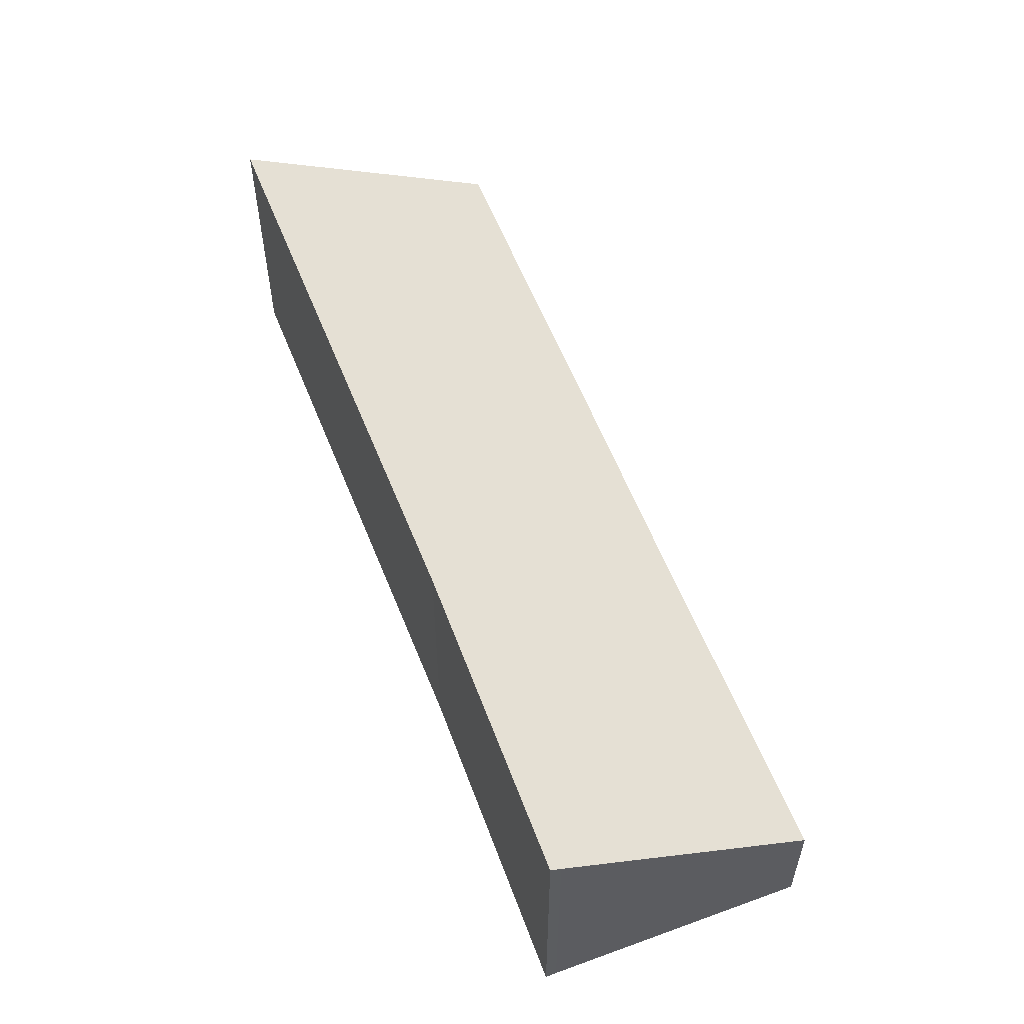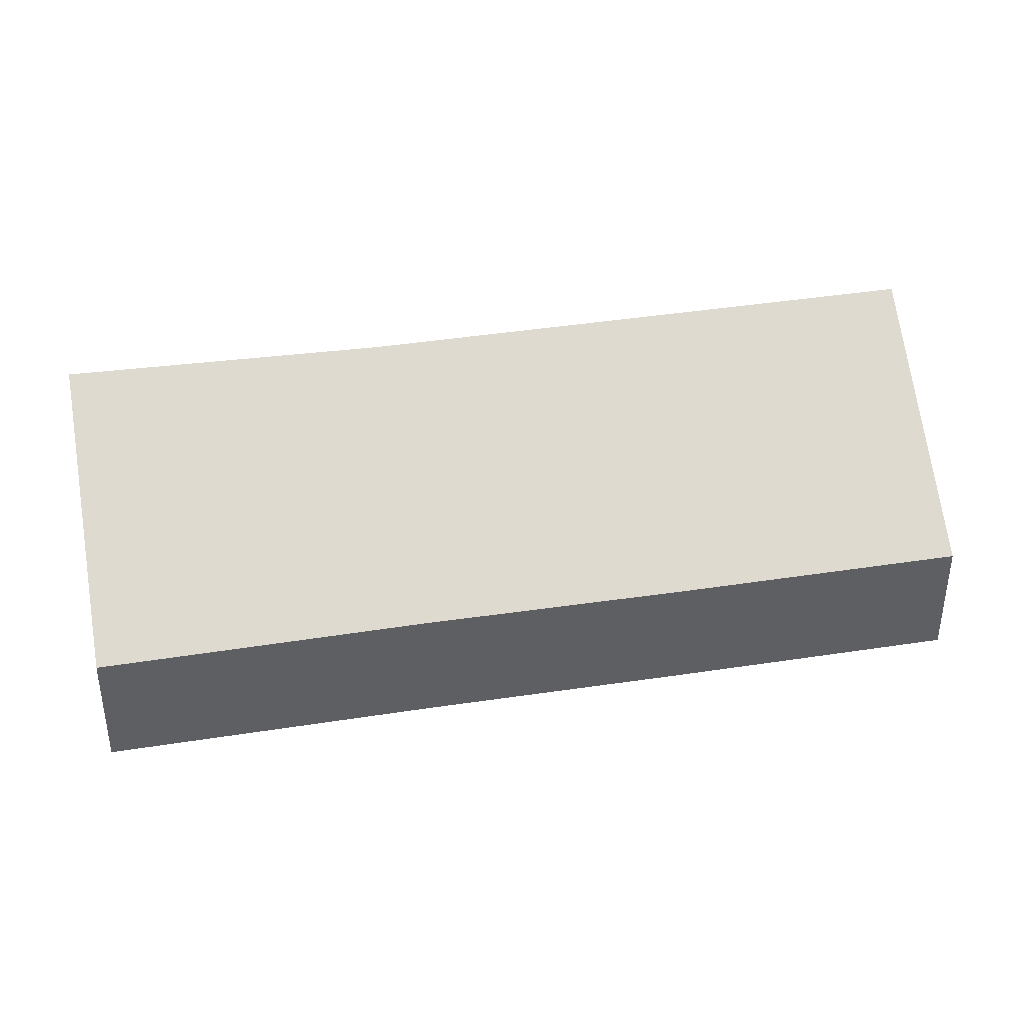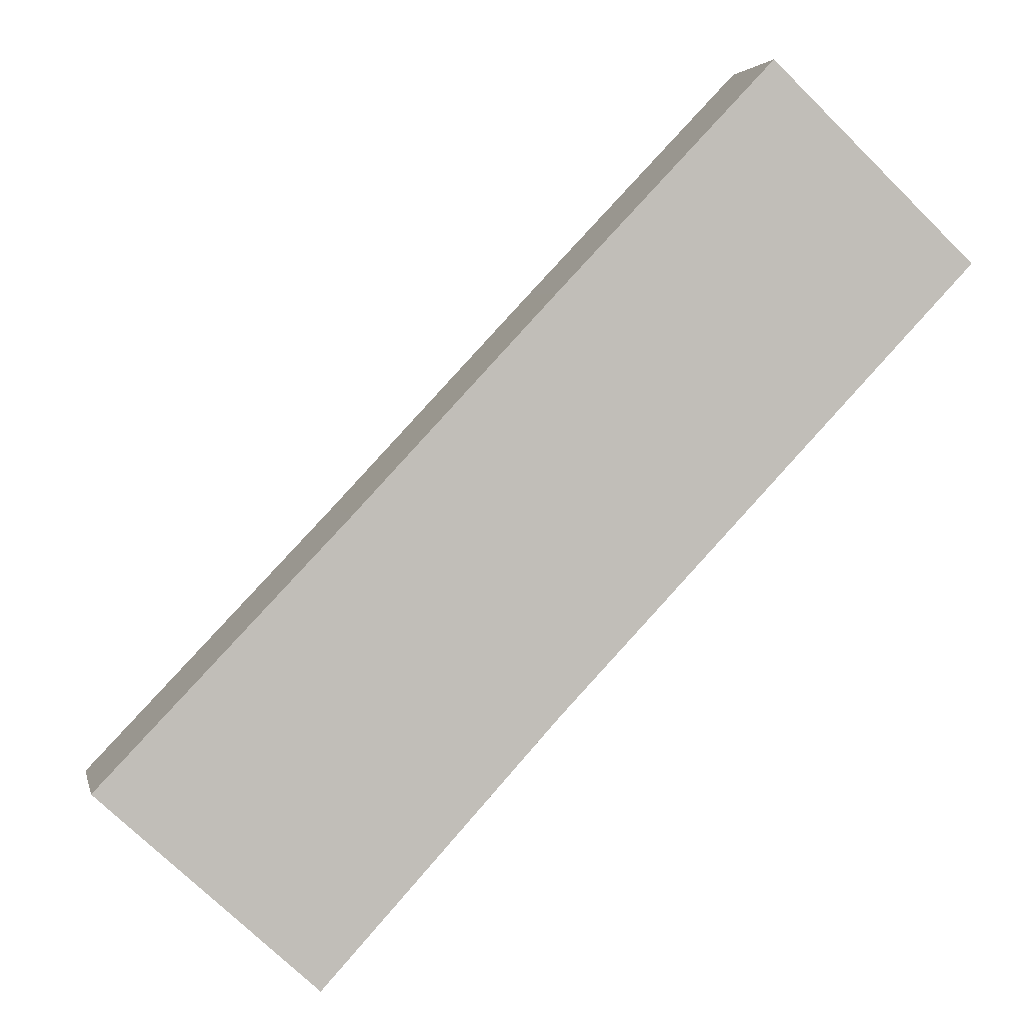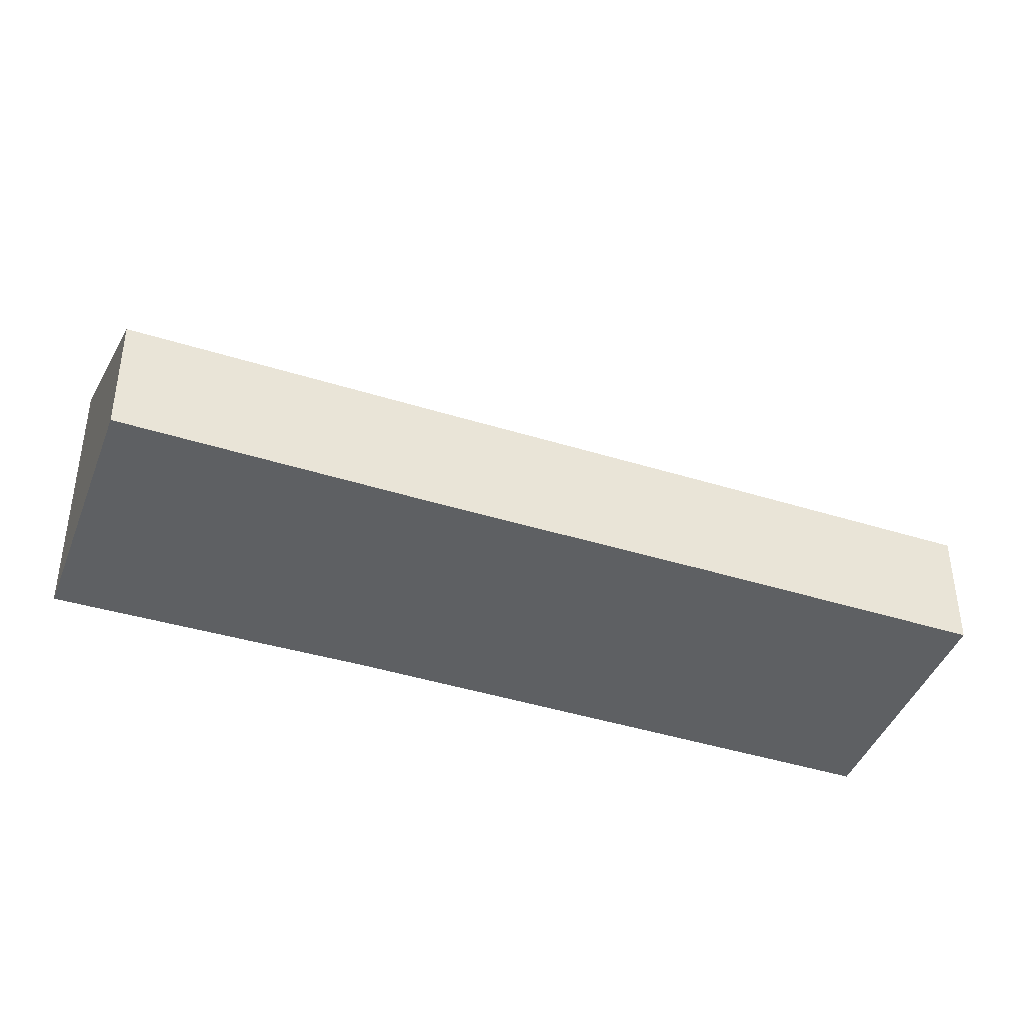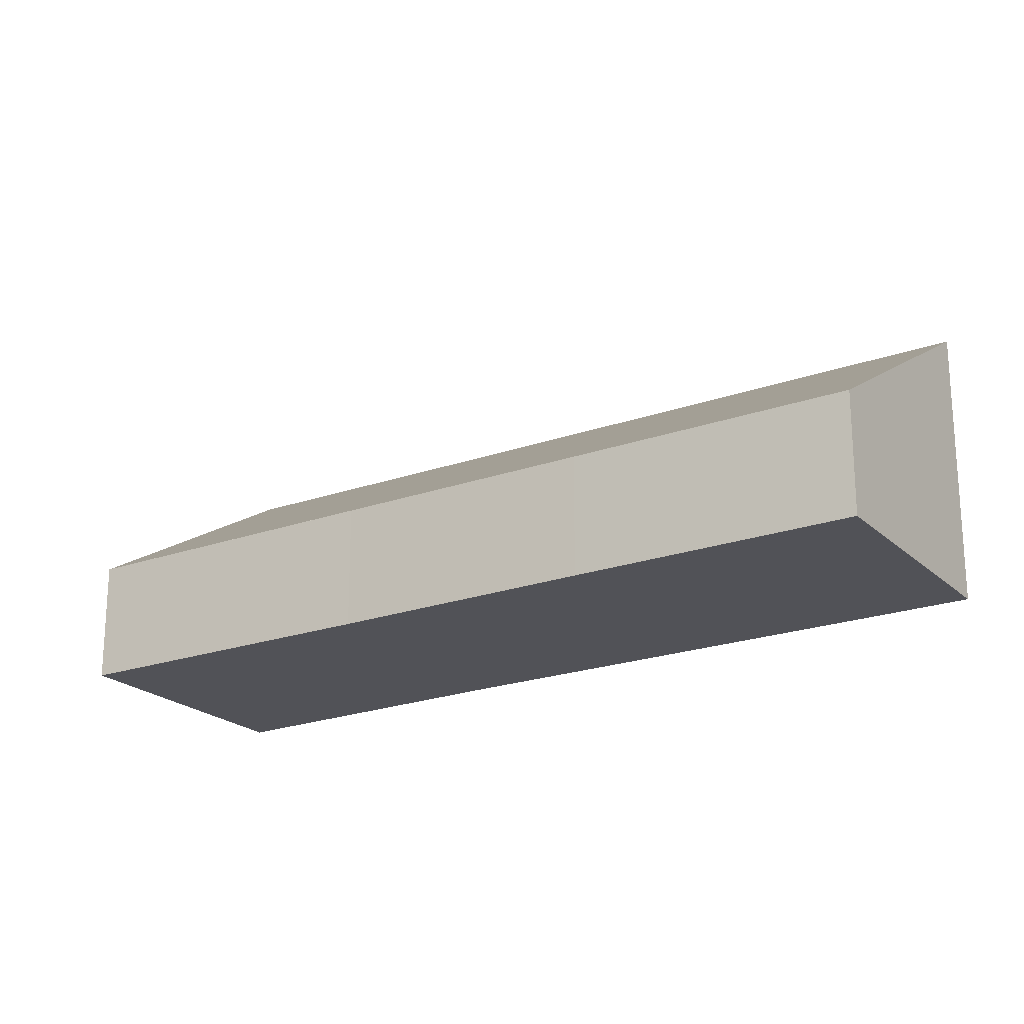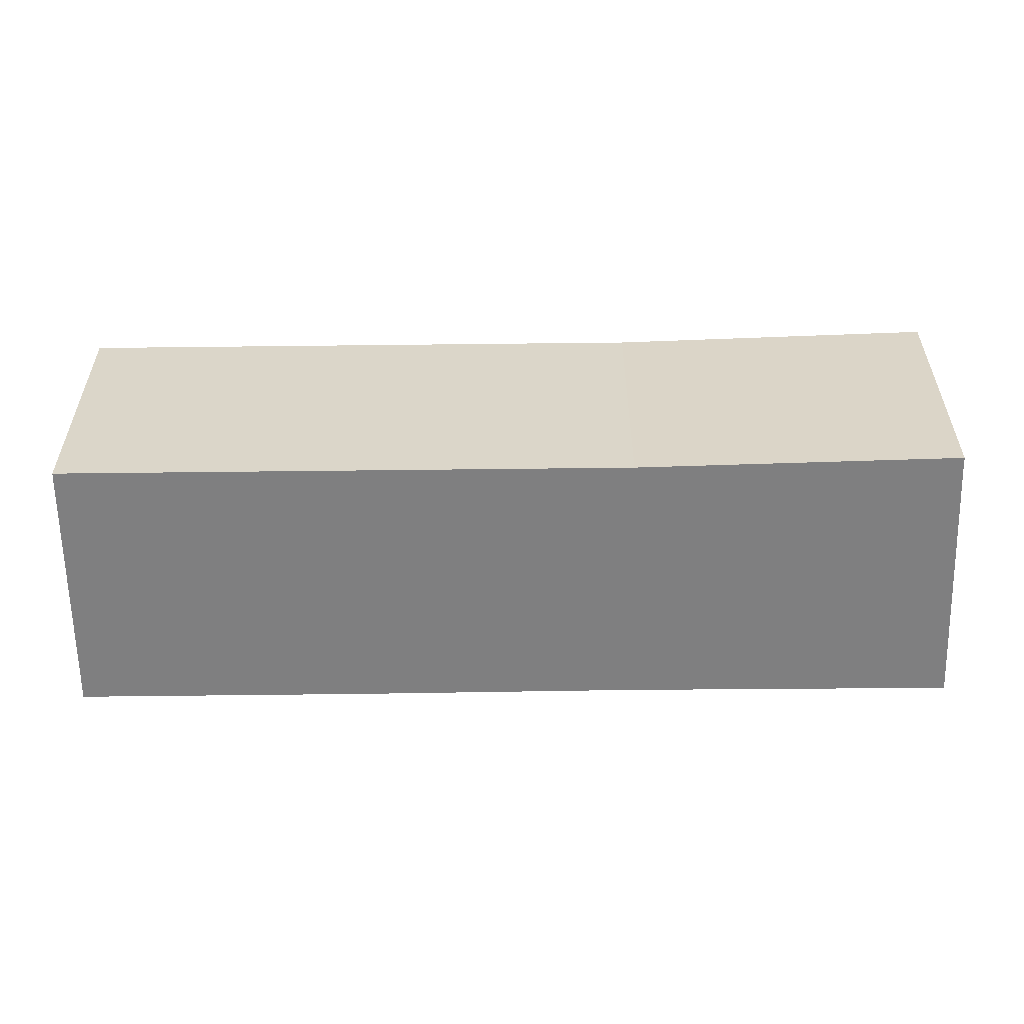
<metadata>
{"format":"obj","ext":"obj","renderer":"f3d","projection":"perspective","resolution":1024,"background":"white","views":[{"elev":58.8,"azim":-158.0,"up":"+Y"},{"elev":41.1,"azim":-57.1,"up":"+Y"},{"elev":3.6,"azim":-12.2,"up":"+Z"},{"elev":-42.5,"azim":-67.0,"up":"+Y"},{"elev":-21.6,"azim":-14.2,"up":"+Y"},{"elev":-59.9,"azim":134.3,"up":"+Y"}]}
</metadata>
<code>
v  4.479 6.531 -4.145
v  9.733 6.589 1.237
v  4.663 6.684 -4.323
v  14.41 2.888 15.15
v  18.93 6.596 10.88
v  0.631 3.401 -0.584
v  5.382 2.908 5.61
v  0 2.888 1.768e-16
v  9.705 2.887 10.2
v  0.631 2.89 0.658
v  4.663 2.647e-16 -4.323
v  4.479 2.538e-16 -4.145
v  0.631 3.576e-17 -0.584
v  0 0 0
v  0.631 -4.029e-17 0.658
v  5.382 -3.435e-16 5.61
v  9.705 -6.248e-16 10.2
v  14.41 -9.277e-16 15.15
v  18.93 -6.665e-16 10.88
v  9.733 -7.574e-17 1.237
g defaultobject
f 1 2 3
f 2 4 5
f 4 2 1
f 4 1 6
f 4 6 7
f 7 6 8
f 4 7 9
f 7 8 10
f 11 1 3
f 1 11 12
f 12 6 1
f 6 12 13
f 6 13 8
f 8 13 14
f 14 10 8
f 10 14 7
f 7 14 15
f 7 15 16
f 7 16 9
f 9 16 17
f 9 17 4
f 4 17 18
f 4 19 5
f 19 4 18
f 19 2 5
f 2 19 20
f 2 11 3
f 11 2 20
f 20 12 11
f 12 20 13
f 13 20 14
f 14 20 15
f 15 20 16
f 16 20 19
f 16 19 17
f 17 19 18

</code>
